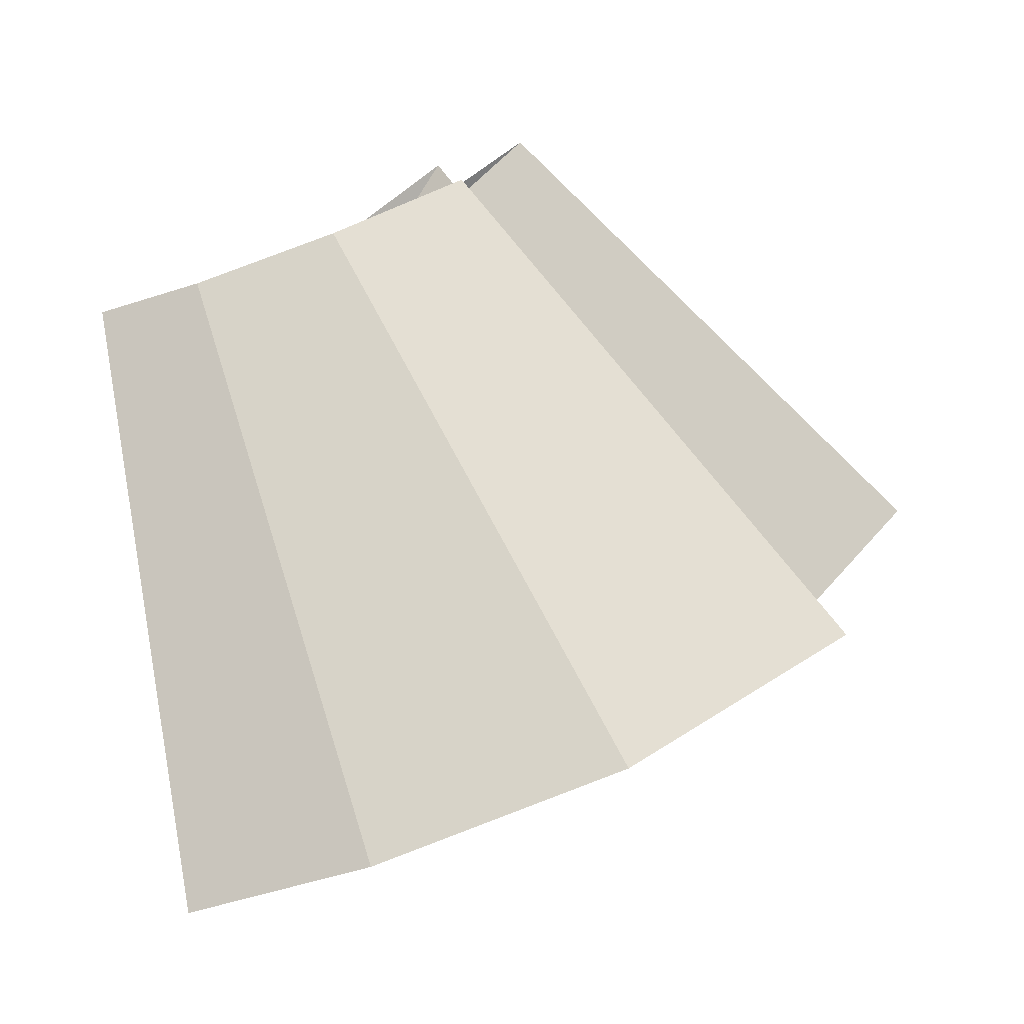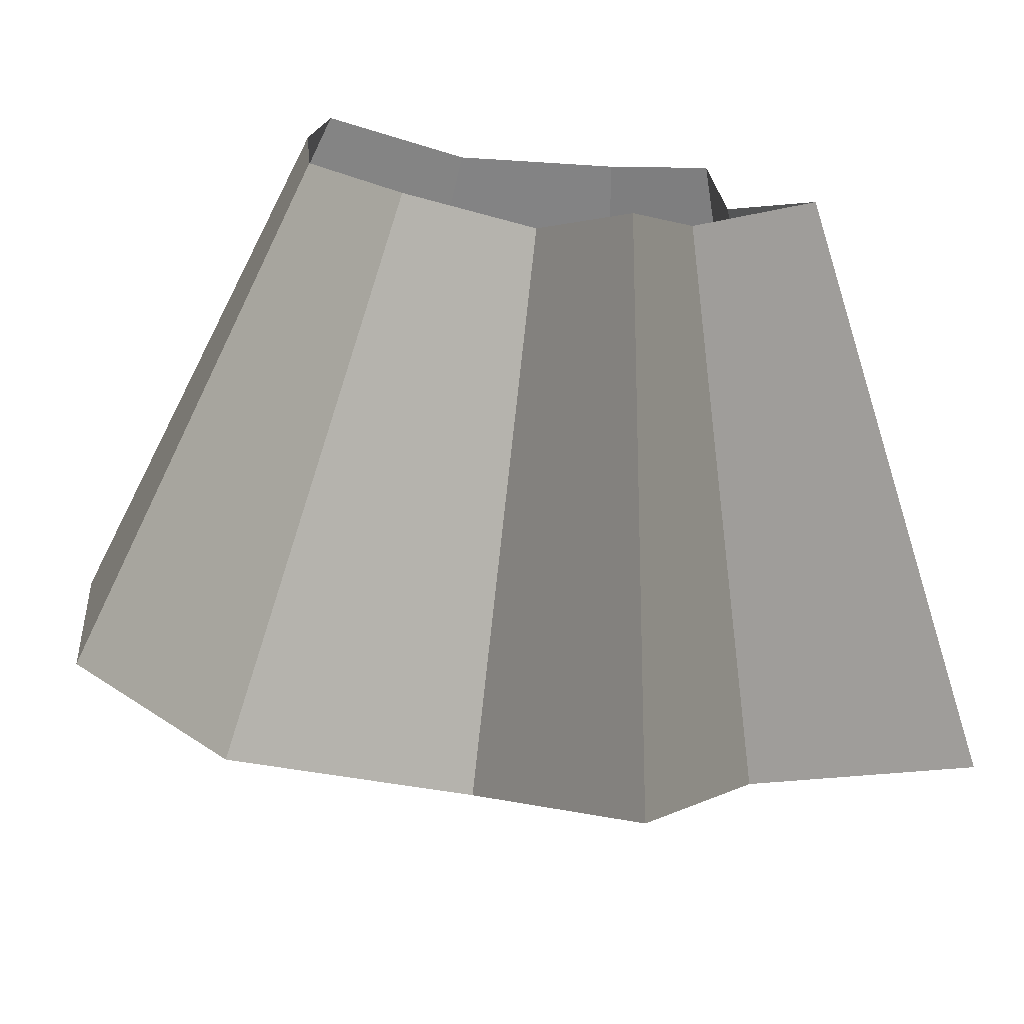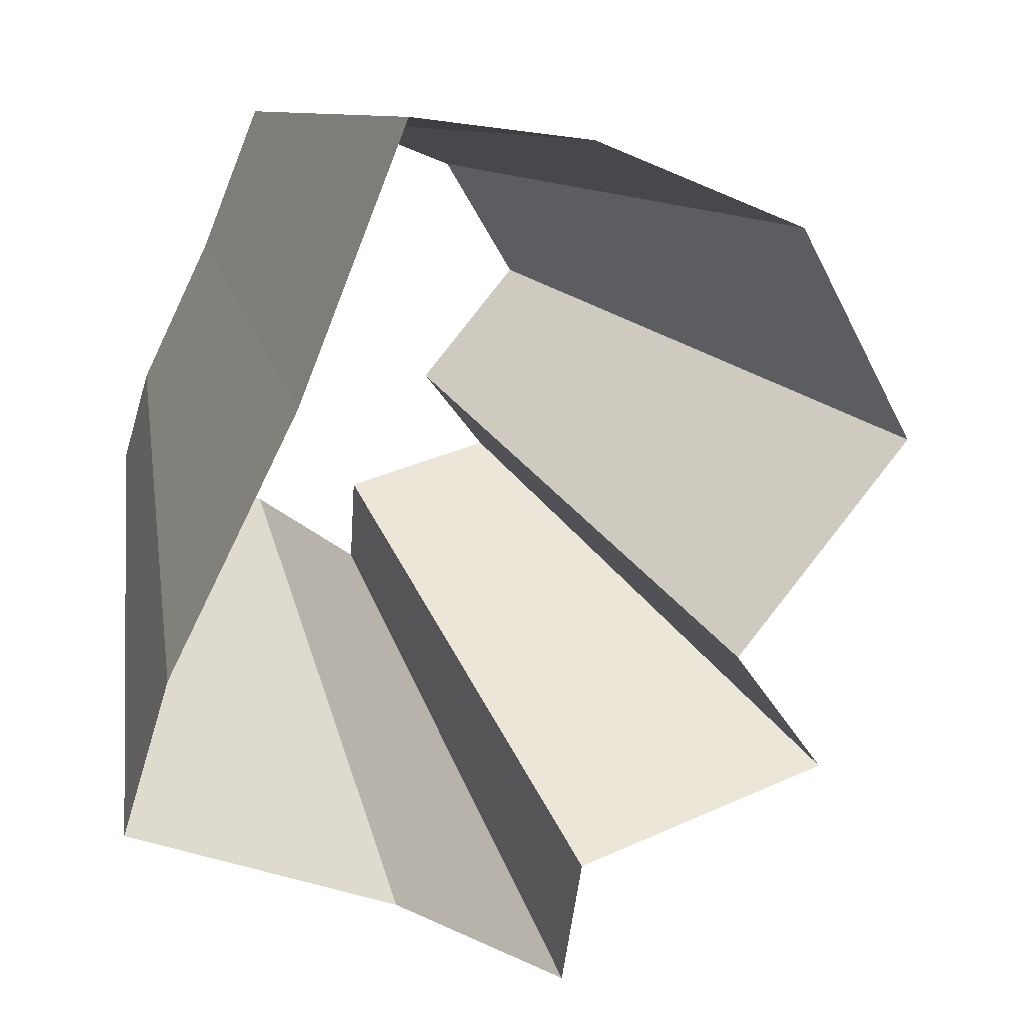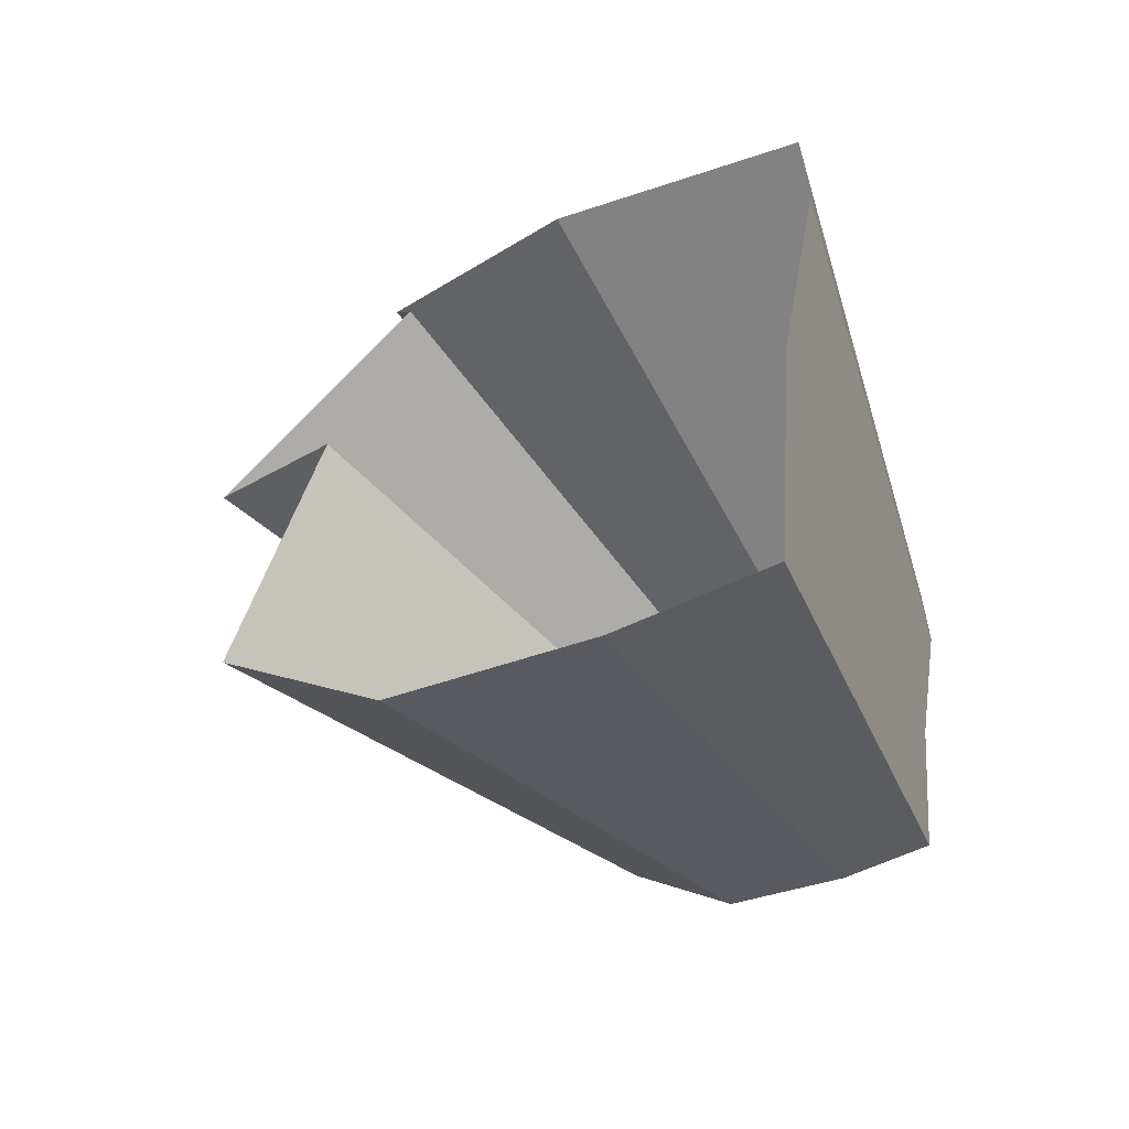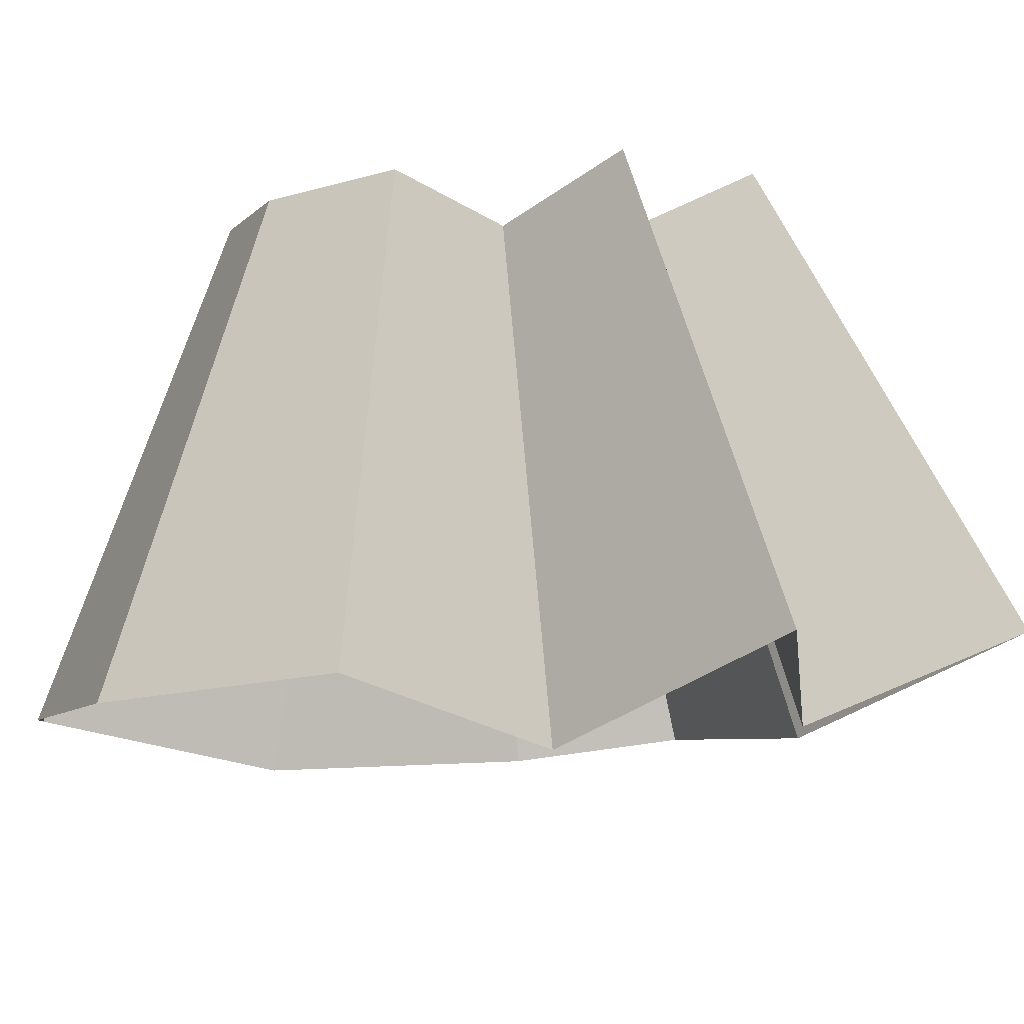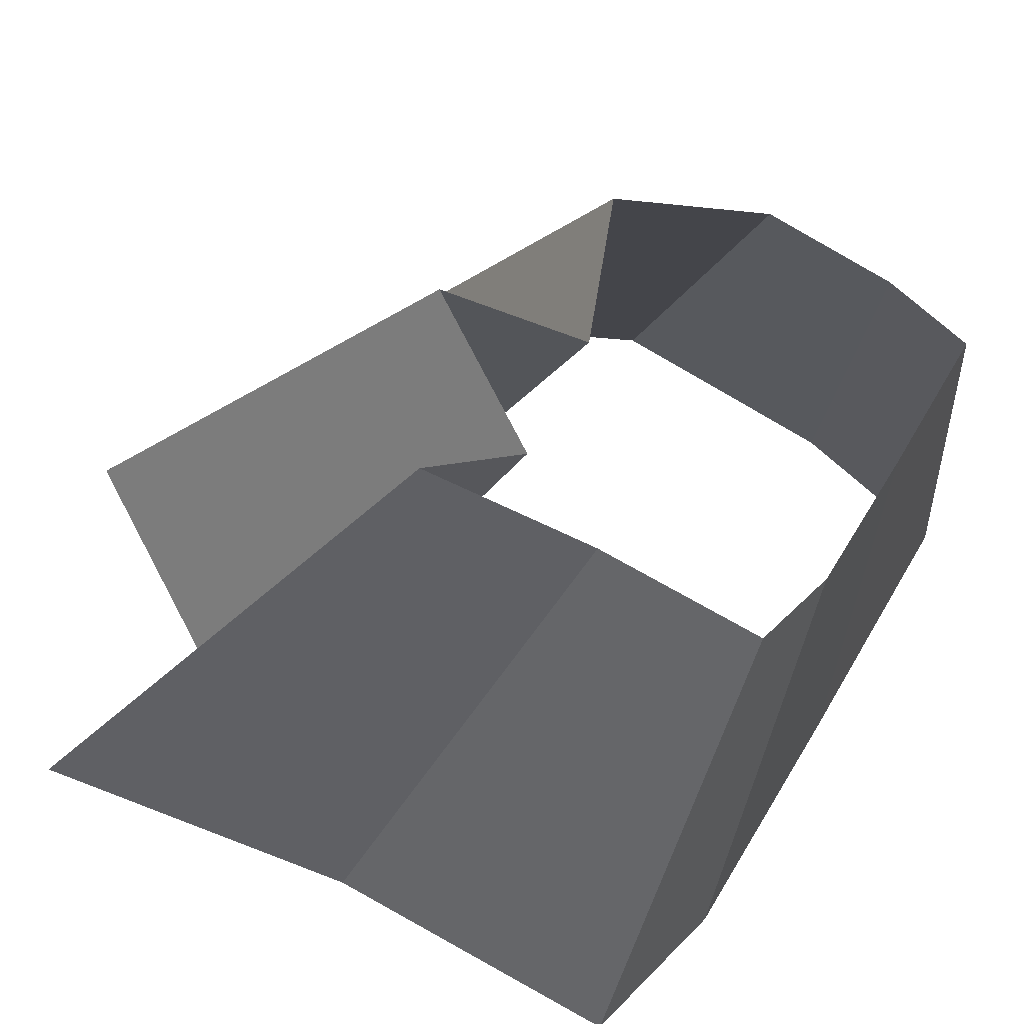
<metadata>
{"format":"obj","ext":"obj","renderer":"f3d","projection":"perspective","resolution":1024,"background":"white","views":[{"elev":11.9,"azim":6.9,"up":"+Z"},{"elev":38.3,"azim":99.6,"up":"+Z"},{"elev":-61.5,"azim":-16.1,"up":"+Z"},{"elev":-58.7,"azim":-172.3,"up":"+Y"},{"elev":12.7,"azim":79.9,"up":"+Z"},{"elev":43.6,"azim":-142.1,"up":"+Z"}]}
</metadata>
<code>
g shard36
v 0.1622 0.101 -0.3835
v 0.2382 0.1583 -0.3256
v 0.2229 0.08481 -0.3597
v 0.3055 0.05781 -0.3023
v 0.2493 -0.00699 -0.3546
v 0.06762 0.07796 -0.4121
v 0.06797 0.01434 -0.4173
v 0.08425 -0.08351 -0.4103
v 0.09365 -0.1697 -0.3833
v 0.1495 -0.1715 -0.3657
v 0.2875 -0.08069 -0.314
v 0.2241 -0.1522 -0.3386
v 0.4287 0.285 -0.5861
v 0.2919 0.1817 -0.6903
v 0.4012 0.1527 -0.6474
v 0.55 0.1041 -0.5441
v 0.4487 -0.01258 -0.6382
v 0.1217 0.1403 -0.7417
v 0.1224 0.02582 -0.7511
v 0.1516 -0.1503 -0.7385
v 0.1686 -0.3054 -0.6899
v 0.2692 -0.3086 -0.6583
v 0.5174 -0.1452 -0.5651
v 0.4033 -0.2739 -0.6094
v 0.4287 0.285 -0.5861
v 0.2382 0.1583 -0.3256
v 0.4012 0.1527 -0.6474
v 0.2229 0.08481 -0.3597
v 0.55 0.1041 -0.5441
v 0.3055 0.05781 -0.3023
v 0.1622 0.101 -0.3835
v 0.2919 0.1817 -0.6903
v 0.06762 0.07796 -0.4121
v 0.1217 0.1403 -0.7417
v 0.06797 0.01434 -0.4173
v 0.1224 0.02582 -0.7511
v 0.08425 -0.08351 -0.4103
v 0.1516 -0.1503 -0.7385
v 0.09365 -0.1697 -0.3833
v 0.1686 -0.3054 -0.6899
v 0.4487 -0.01258 -0.6382
v 0.2493 -0.00699 -0.3546
v 0.5174 -0.1452 -0.5651
v 0.2875 -0.08069 -0.314
v 0.1495 -0.1715 -0.3657
v 0.2692 -0.3086 -0.6583
v 0.4033 -0.2739 -0.6094
v 0.2241 -0.1522 -0.3386
g shard36_0
f 14 13 2
f 1 14 2
f 25 15 3
f 26 25 3
f 27 16 4
f 28 27 4
f 29 17 5
f 30 29 5
f 18 32 31
f 6 18 31
f 19 34 33
f 7 19 33
f 20 36 35
f 8 20 35
f 21 38 37
f 9 21 37
f 22 40 39
f 10 22 39
f 41 23 11
f 42 41 11
f 43 24 12
f 44 43 12
f 47 46 45
f 48 47 45

</code>
